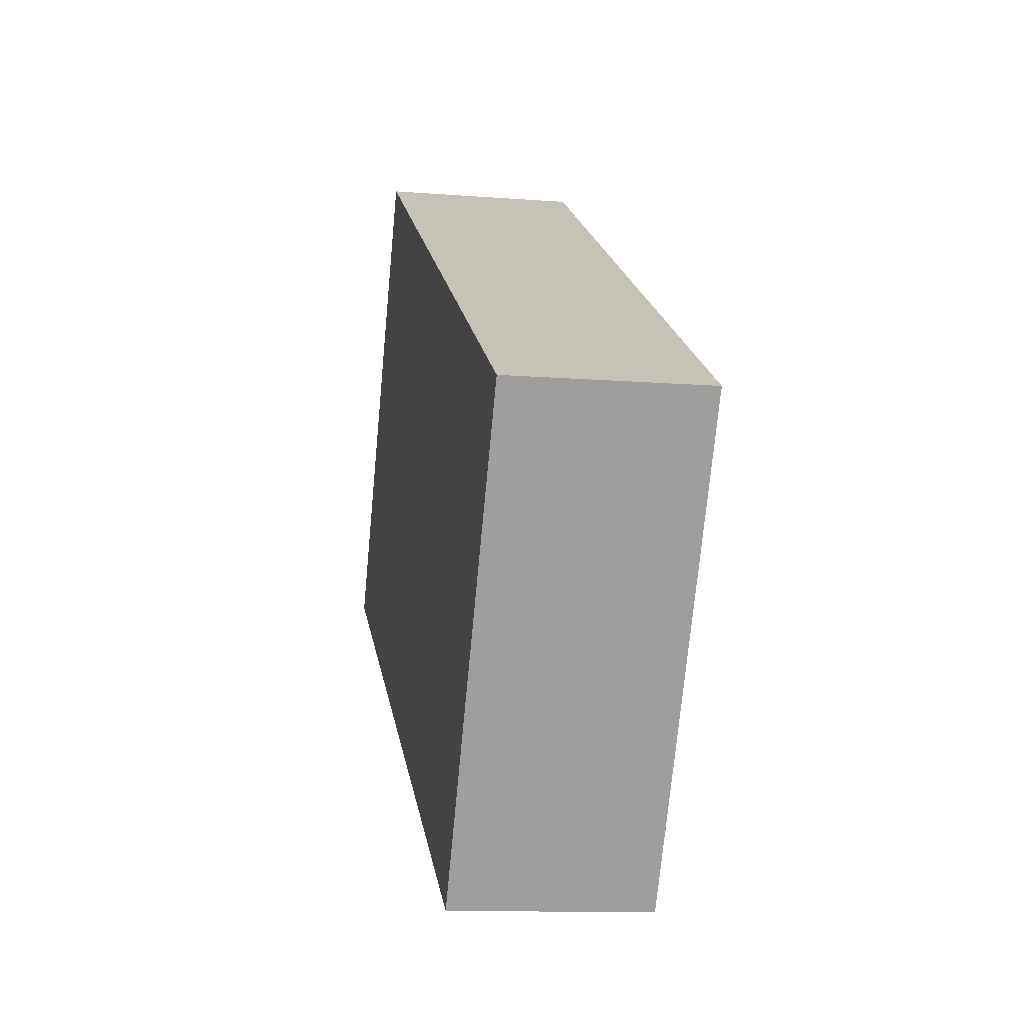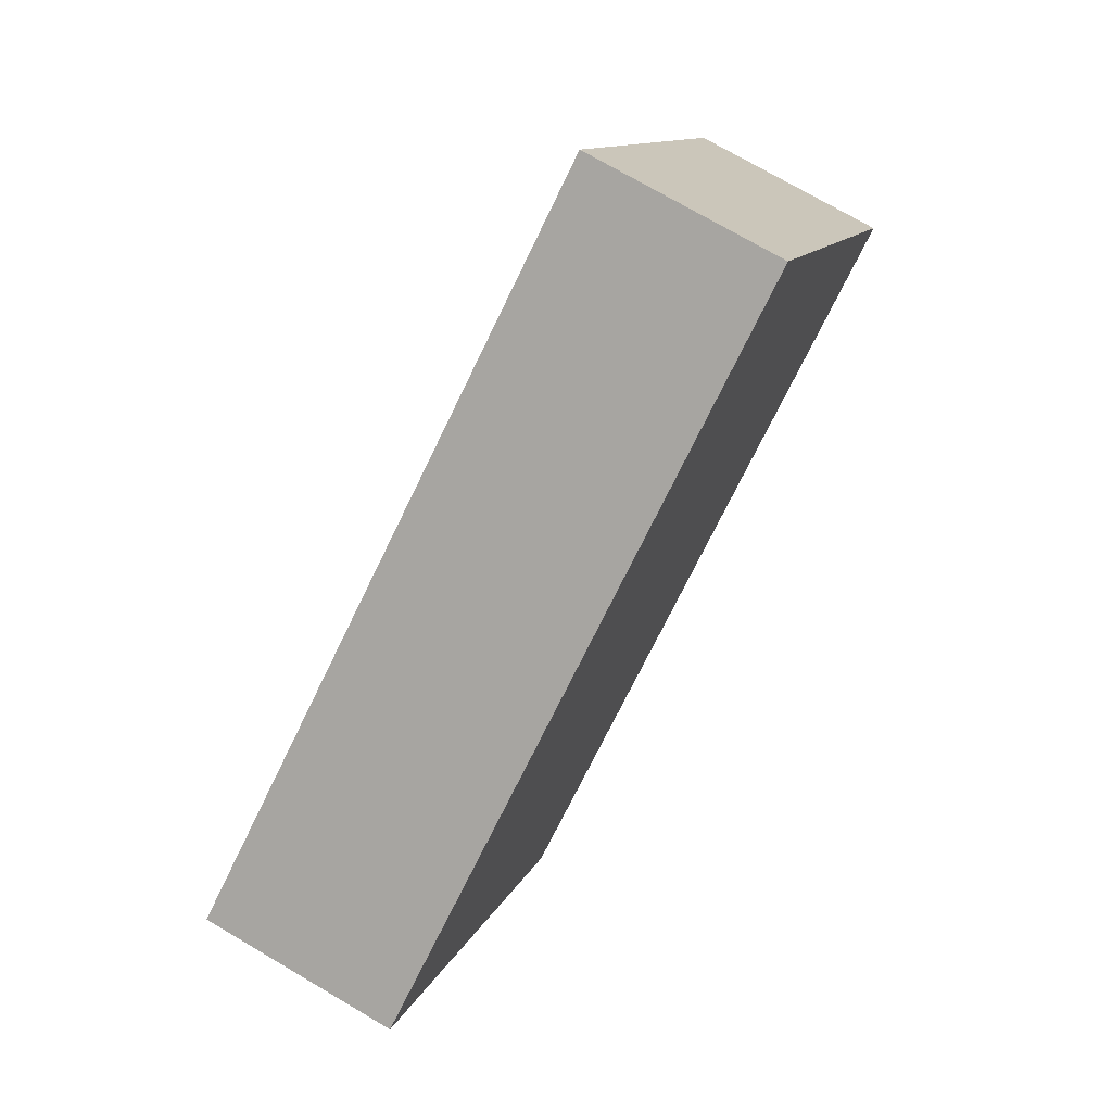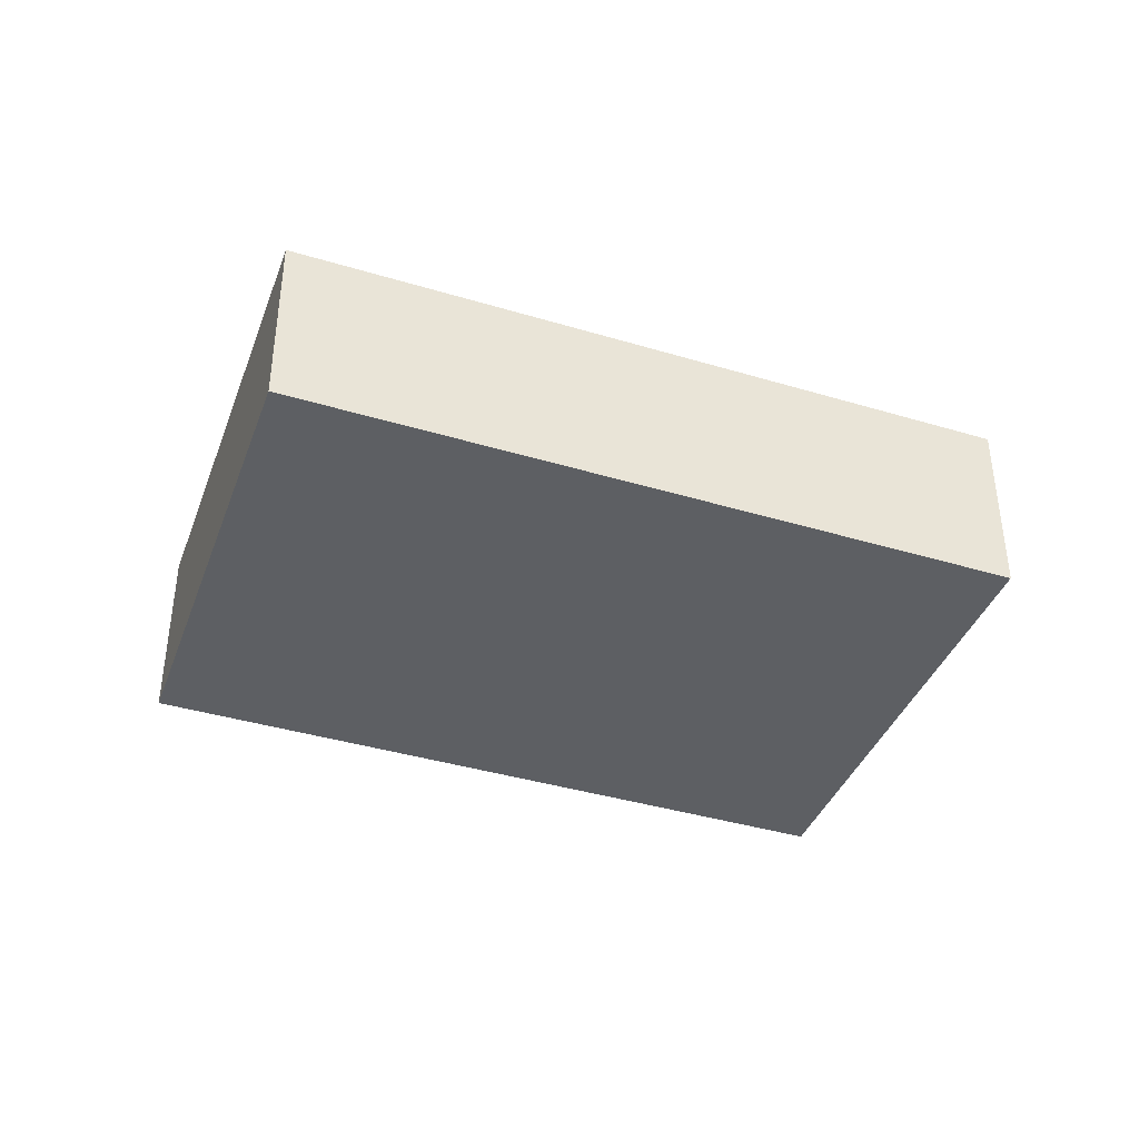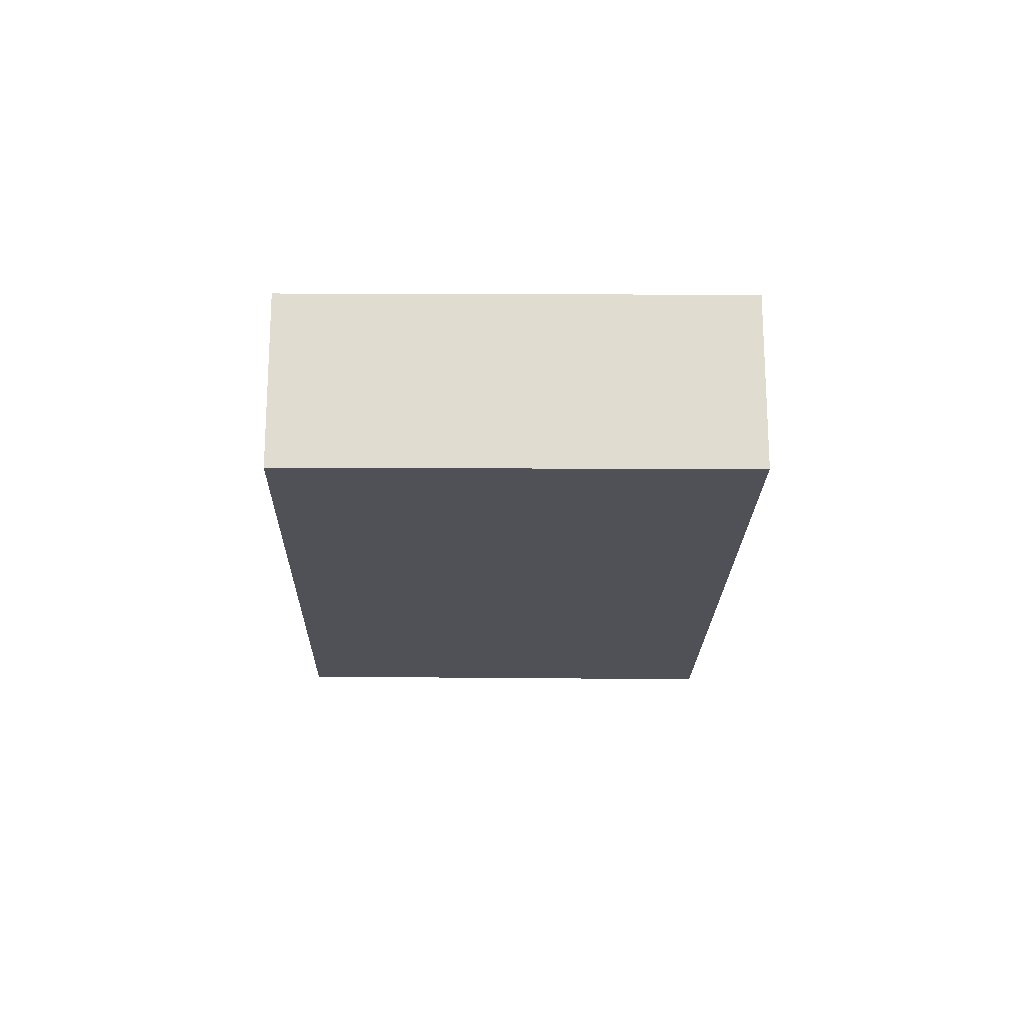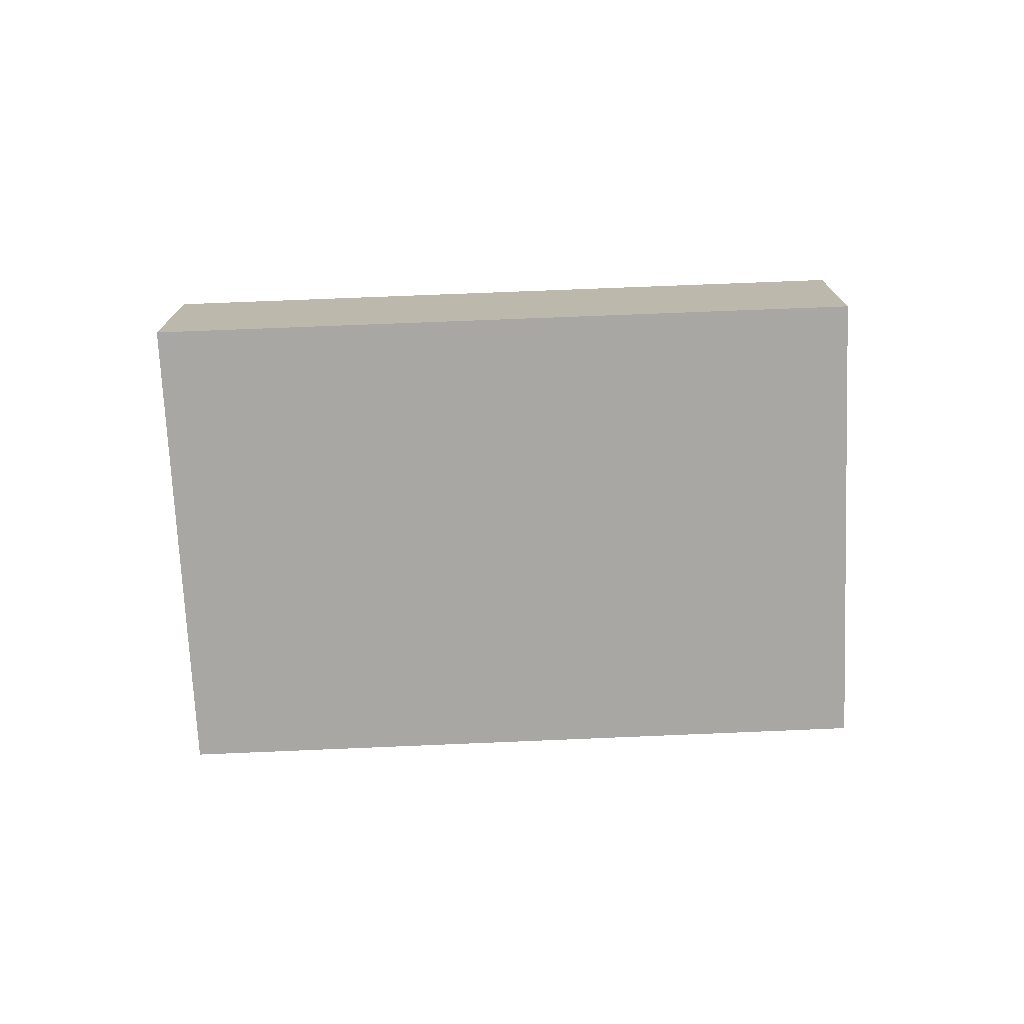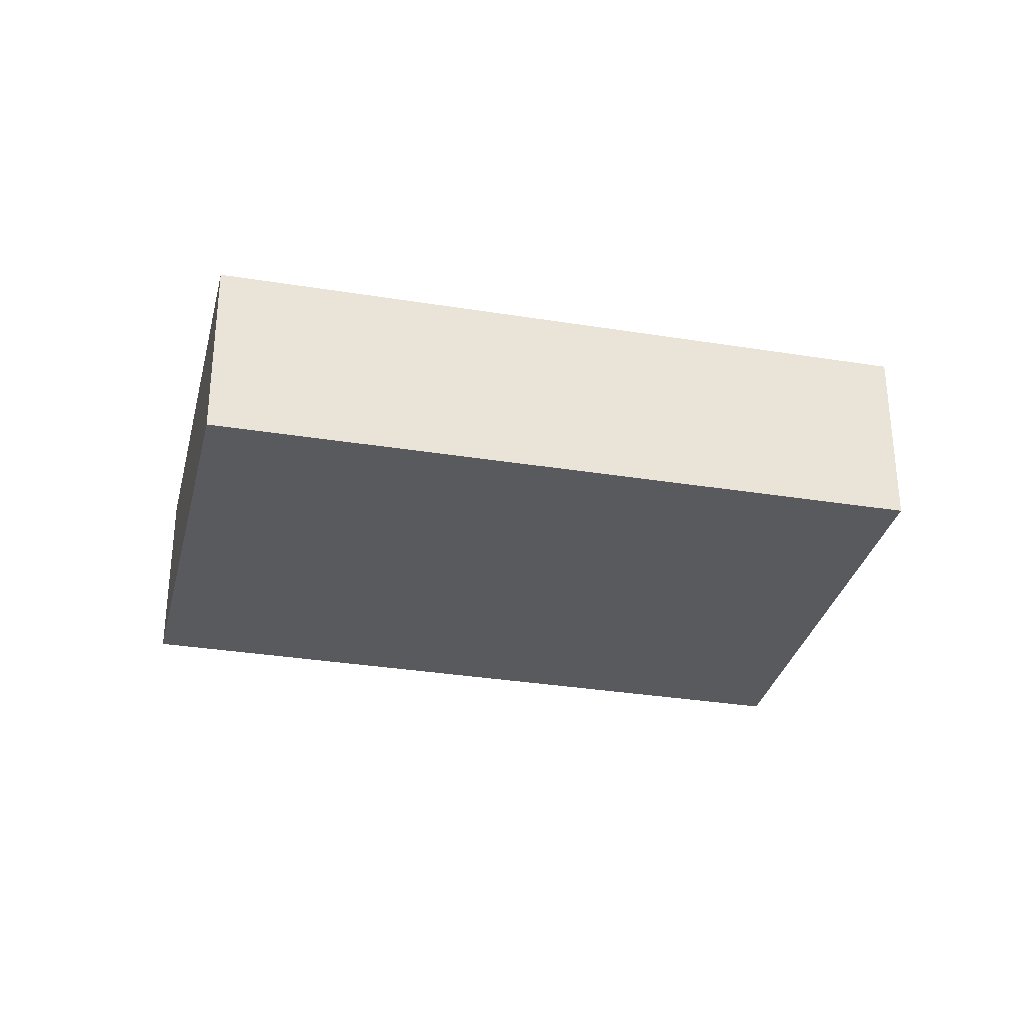
<metadata>
{"format":"obj","ext":"obj","renderer":"f3d","projection":"perspective","resolution":1024,"background":"white","views":[{"elev":-12.3,"azim":79.6,"up":"+Z"},{"elev":73.8,"azim":120.4,"up":"+Z"},{"elev":-40.3,"azim":10.8,"up":"+Y"},{"elev":-20.5,"azim":-60.2,"up":"+Y"},{"elev":-74.8,"azim":33.3,"up":"+Y"},{"elev":-31.2,"azim":-162.2,"up":"+Y"}]}
</metadata>
<code>
v  0 2.355 1.442e-16
v  8.082 2.355 -4.519
v  7.95 2.355 -4.736
v  11.12 2.355 0.473
v  3.089 2.355 5.316
v  11.12 -2.896e-17 0.473
v  8.082 2.767e-16 -4.519
v  7.95 2.9e-16 -4.736
v  0 0 0
v  3.089 -3.255e-16 5.316
g defaultobject
f 1 2 3
f 2 1 4
f 4 1 5
f 6 2 4
f 2 6 7
f 2 7 3
f 3 7 8
f 8 1 3
f 1 8 9
f 9 5 1
f 5 9 10
f 10 4 5
f 4 10 6
f 7 9 8
f 9 7 6
f 9 6 10

</code>
